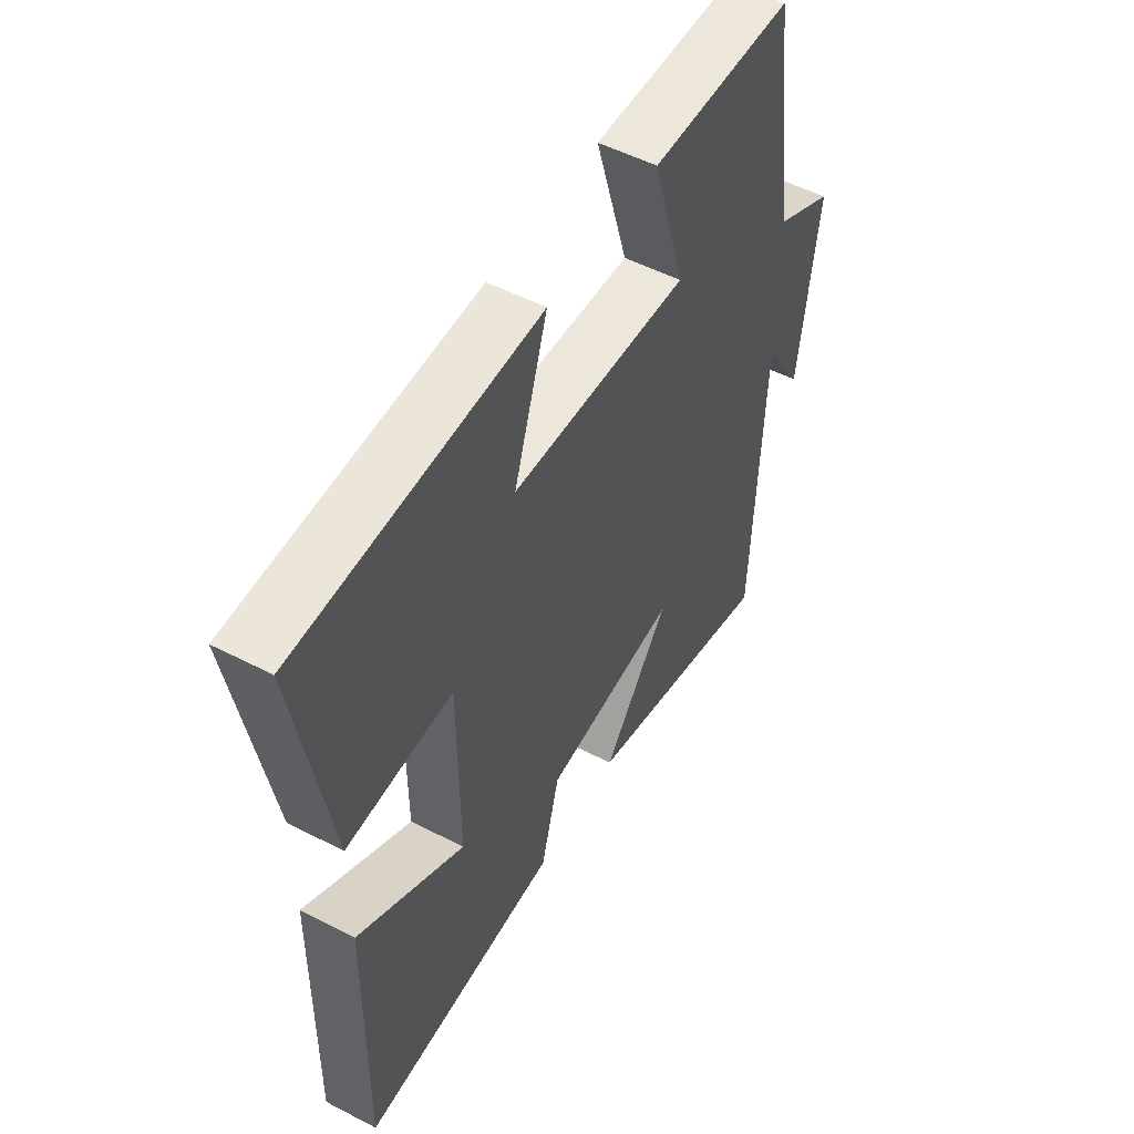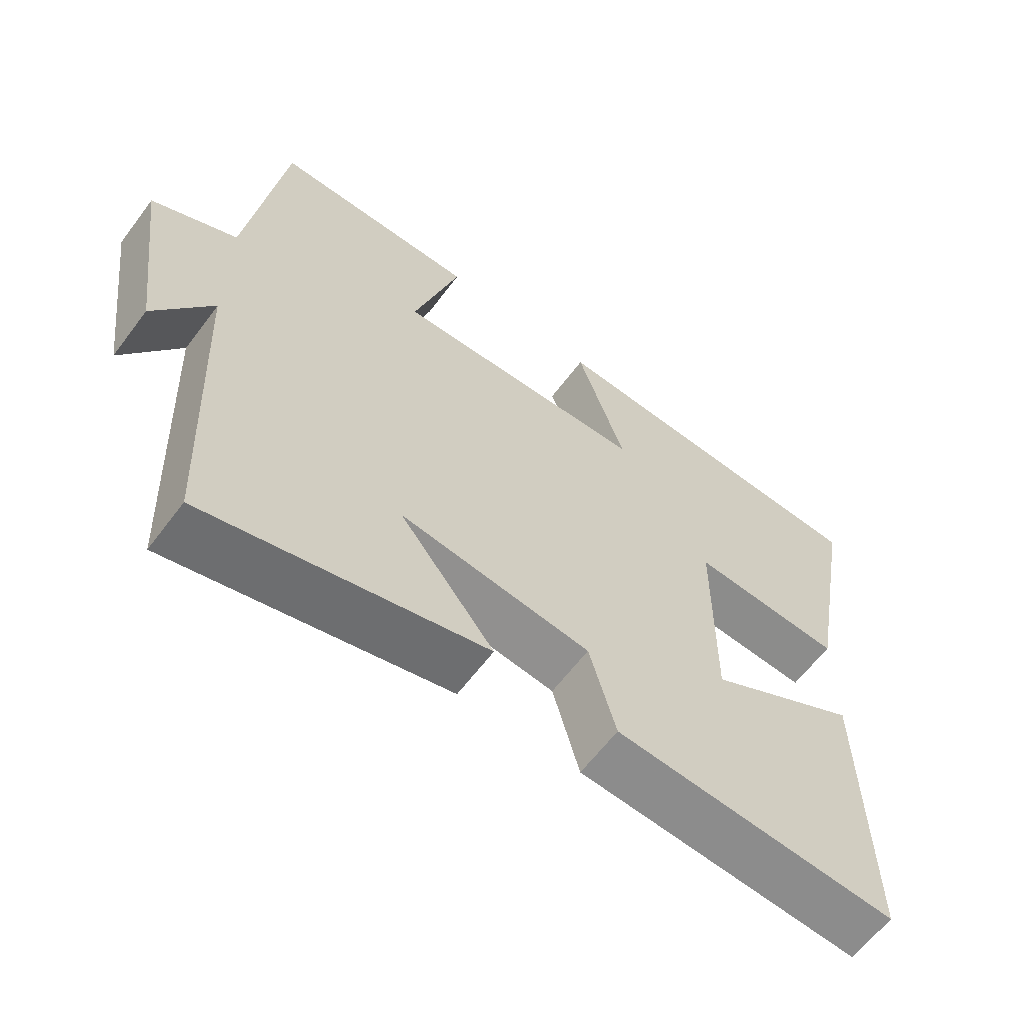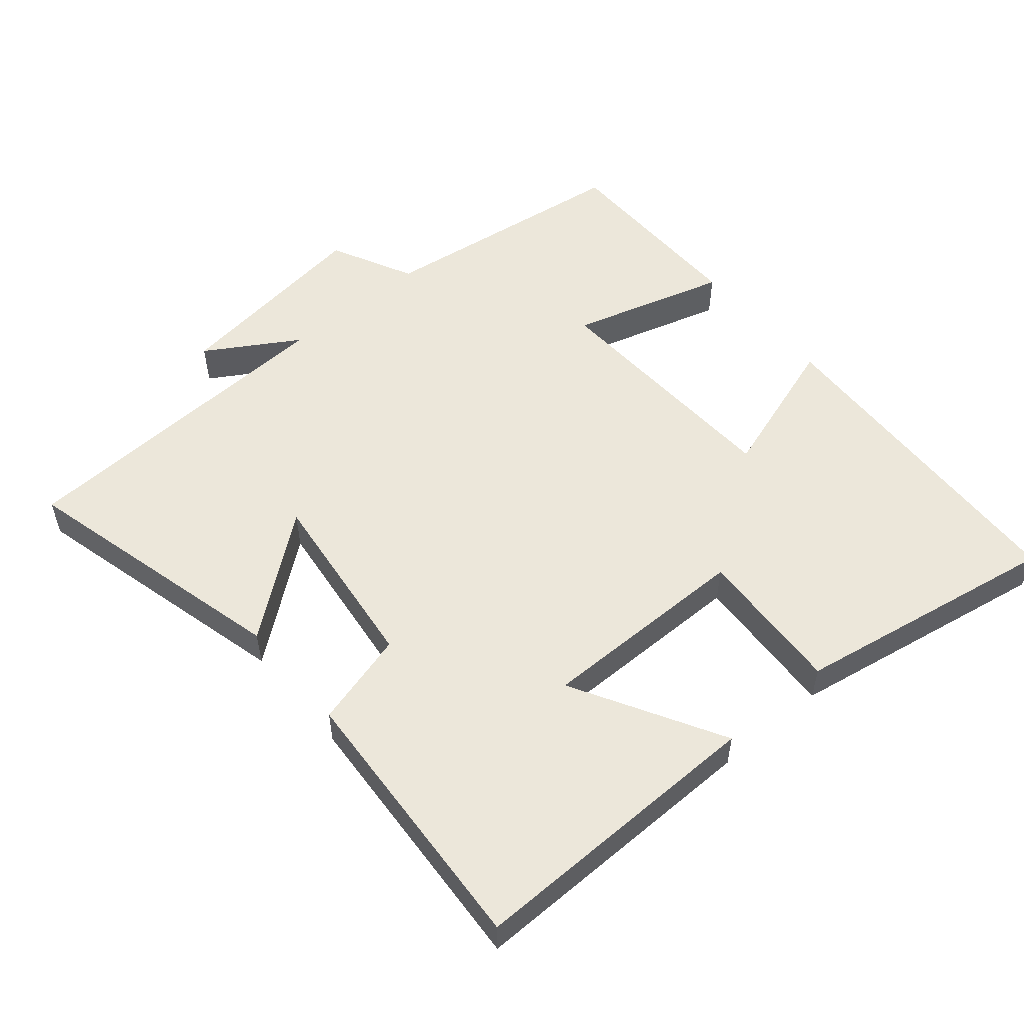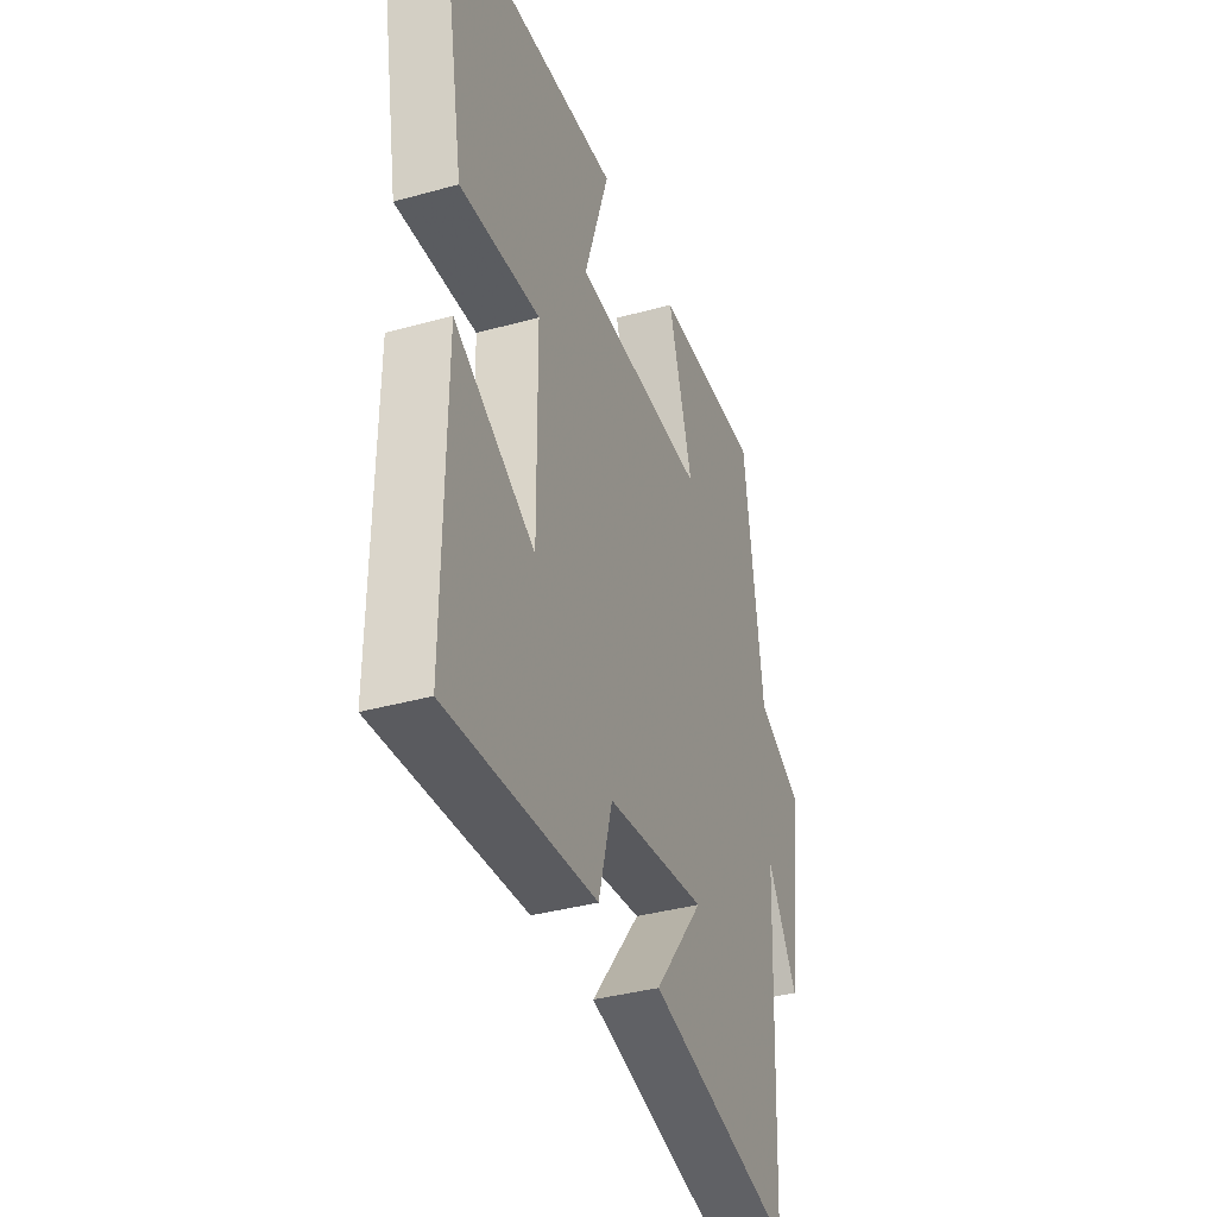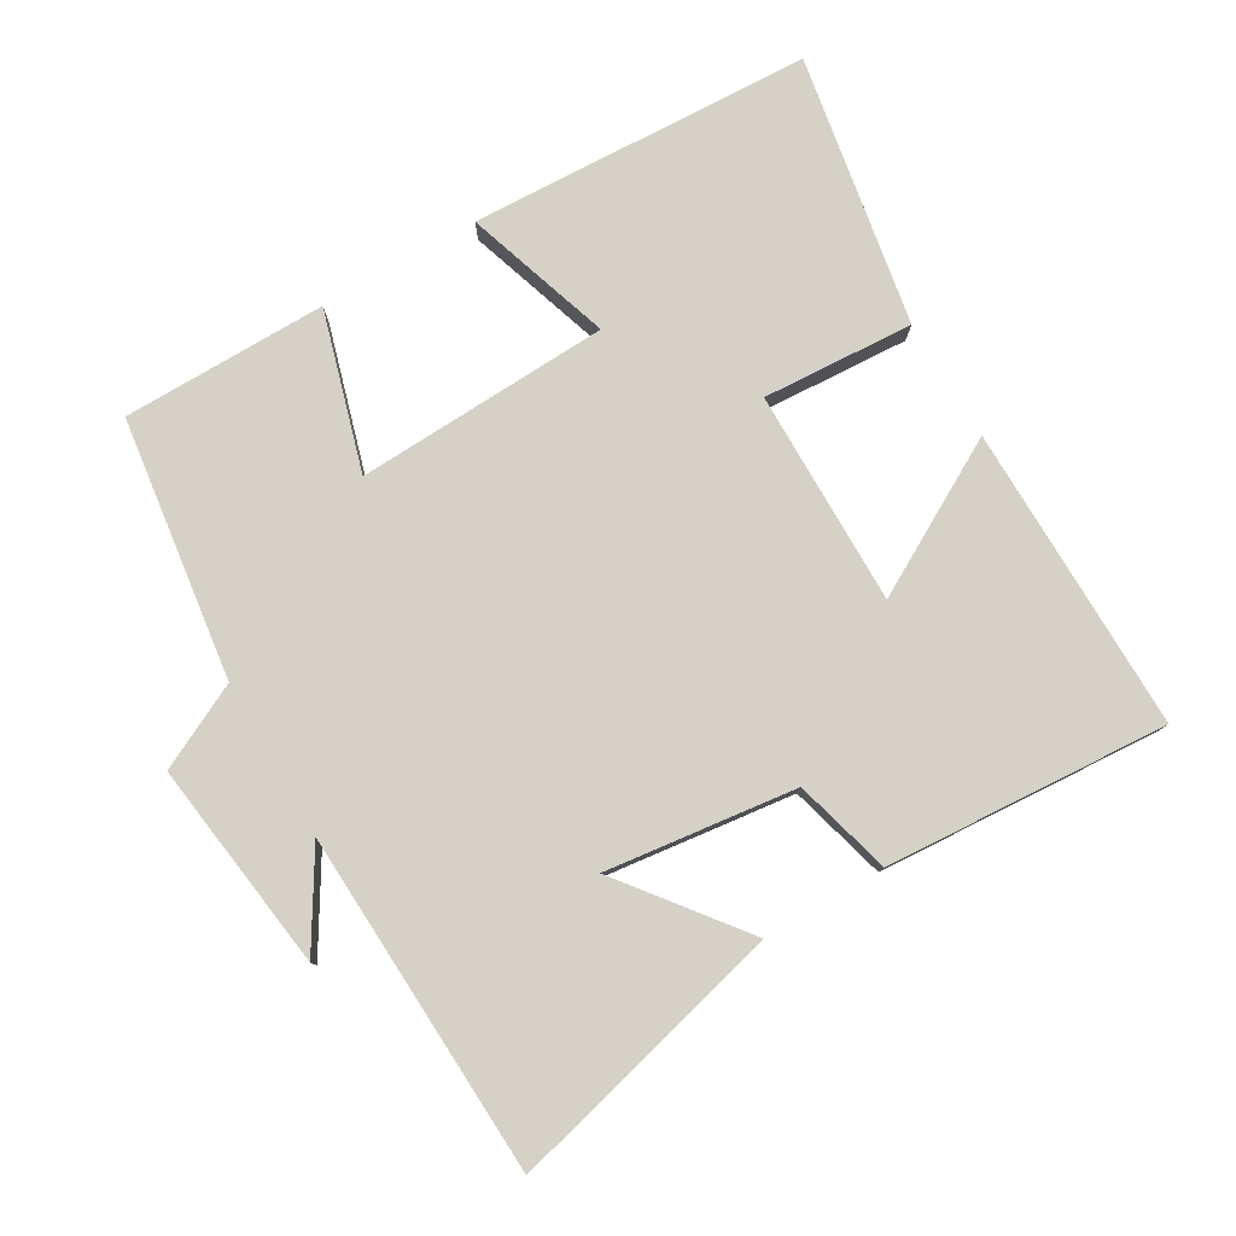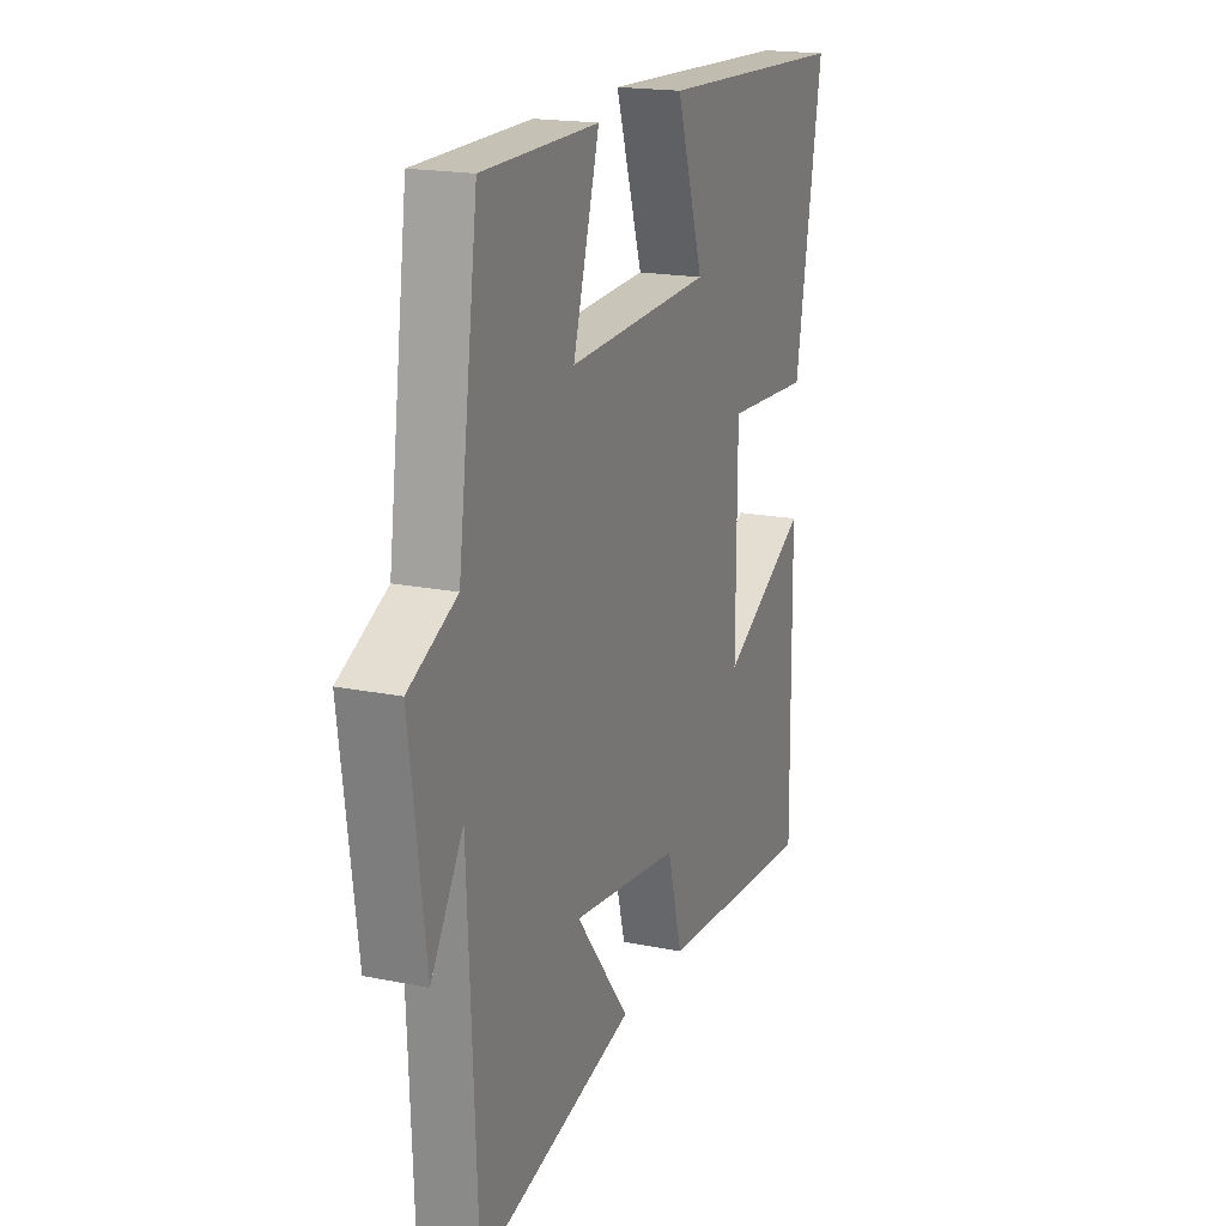
<metadata>
{"format":"obj","ext":"obj","renderer":"f3d","projection":"perspective","resolution":1024,"background":"white","views":[{"elev":51.9,"azim":-60.7,"up":"+Z"},{"elev":-62.4,"azim":143.1,"up":"+Z"},{"elev":53.9,"azim":-130.3,"up":"+Y"},{"elev":-36.9,"azim":-70.1,"up":"+Z"},{"elev":79.2,"azim":149.7,"up":"+Y"},{"elev":18.5,"azim":111.4,"up":"+Z"}]}
</metadata>
<code>
v 0.449 0.07 0.498
v 0.5 0.07 0.122
v 0.622 0.07 0.062
v 0.582 0.07 -0.24
v 0.5 0.07 -0.106
v 0.478 0.07 -0.6
v 0.078 0.07 -0.5
v 0.214 0.07 -0.326
v -0.06 0.07 -0.36
v -0.098 0.07 -0.5
v -0.505 0.07 -0.527
v -0.5 0.07 -0.086
v -0.28 0.07 -0.209
v -0.282 0.07 0.101
v -0.5 0.07 0.088
v -0.569 0.07 0.478
v -0.076 0.07 0.5
v -0.145 0.07 0.288
v 0.221 0.07 0.272
v 0.154 0.07 0.5
v 0.449 0 0.498
v 0.5 0 0.122
v 0.622 0 0.062
v 0.582 0 -0.24
v 0.5 0 -0.106
v 0.478 0 -0.6
v 0.078 0 -0.5
v 0.214 0 -0.326
v -0.06 0 -0.36
v -0.098 0 -0.5
v -0.505 0 -0.527
v -0.5 0 -0.086
v -0.28 0 -0.209
v -0.282 0 0.101
v -0.5 0 0.088
v -0.569 0 0.478
v -0.076 0 0.5
v -0.145 0 0.288
v 0.221 0 0.272
v 0.154 0 0.5
f 19 20 1 2
f 18 19 2
f 16 17 18
f 15 16 18
f 14 15 18
f 18 2 3
f 14 18 3
f 13 14 3
f 11 12 13
f 10 11 13
f 9 10 13
f 8 9 13 3
f 5 6 7 8
f 5 8 3
f 3 4 5
f 22 21 40 39
f 22 39 38
f 38 37 36
f 38 36 35
f 38 35 34
f 23 22 38
f 23 38 34
f 23 34 33
f 33 32 31
f 33 31 30
f 33 30 29
f 23 33 29 28
f 28 27 26 25
f 23 28 25
f 25 24 23
f 1 21 22 2
f 2 22 23 3
f 3 23 24 4
f 4 24 25 5
f 5 25 26 6
f 6 26 27 7
f 7 27 28 8
f 8 28 29 9
f 9 29 30 10
f 10 30 31 11
f 11 31 32 12
f 12 32 33 13
f 13 33 34 14
f 14 34 35 15
f 15 35 36 16
f 16 36 37 17
f 17 37 38 18
f 18 38 39 19
f 19 39 40 20
f 20 40 21 1

</code>
